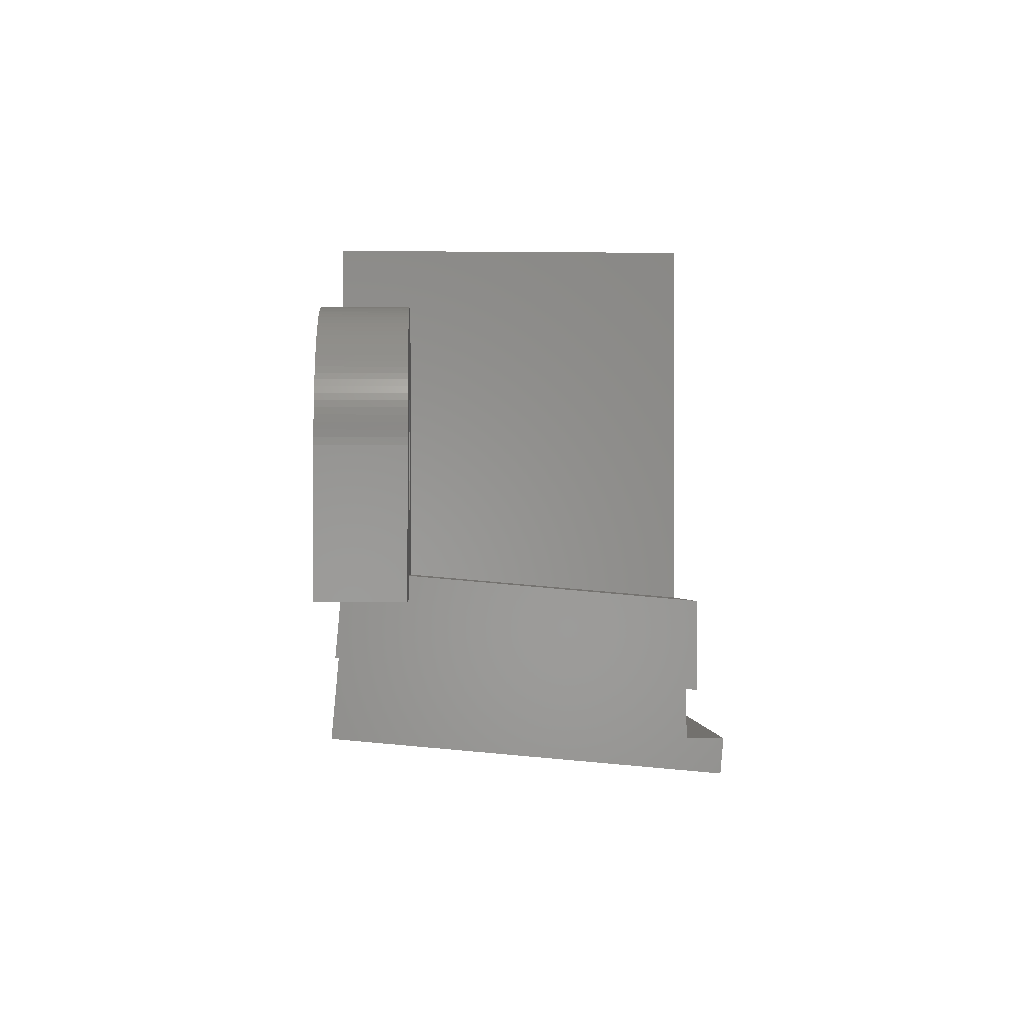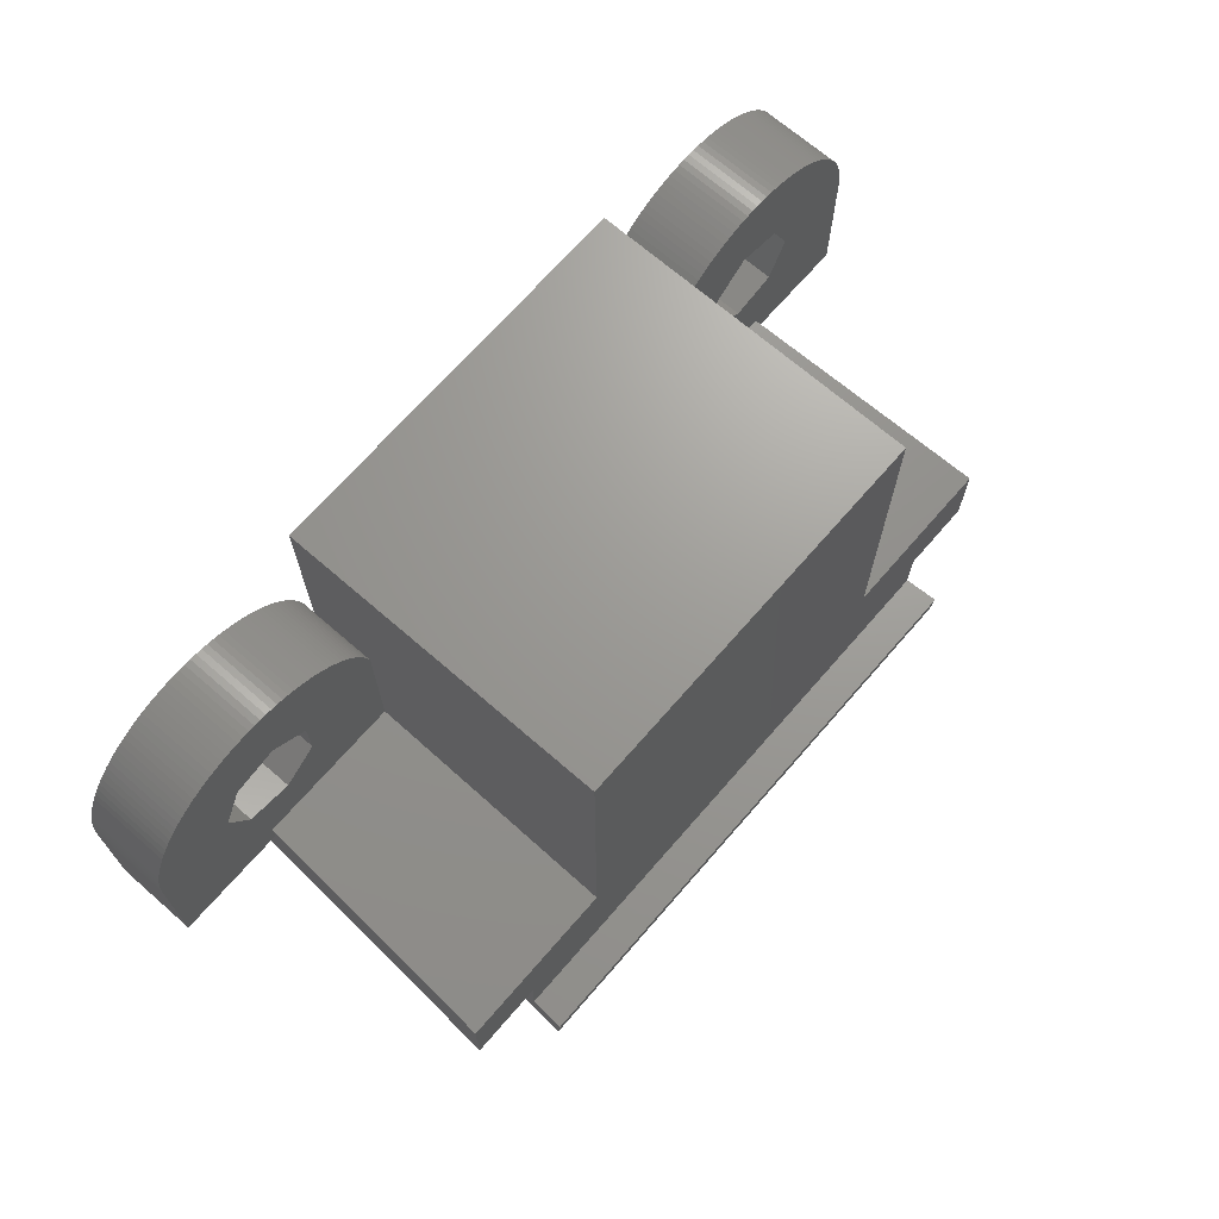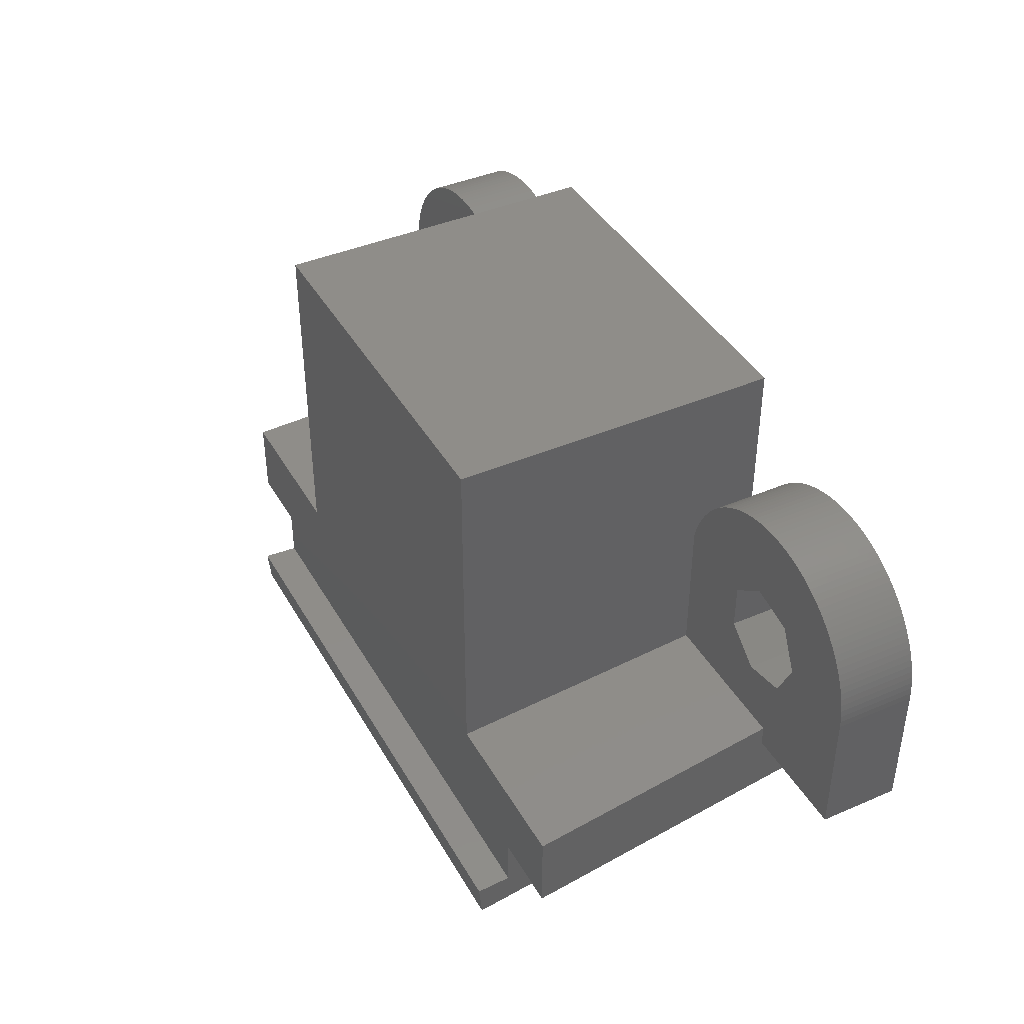
<metadata>
{"format":"stl","ext":"stl","renderer":"f3d","projection":"perspective","resolution":1024,"background":"white","views":[{"elev":-1.4,"azim":-92.3,"up":"+Y"},{"elev":69.3,"azim":-49.0,"up":"+Y"},{"elev":41.4,"azim":62.5,"up":"+Y"}]}
</metadata>
<code>
# stl→obj: 350 verts, 704 faces
v 3.5 0 0
v 2.82 -2.95 12.25
v 2.829 -1.072 12.25
v 3.5 -2.989 -0.2615
v 2.75 -4.187 13.44
v 2.75 -2.95 13.54
v 24.18 -2.95 12.25
v 23.5 0 0
v 24.17 -1.072 12.25
v 23.5 -2.989 -0.2615
v 24.25 -4.187 13.44
v 24.25 -2.95 13.54
v 26.25 0 0
v 26.92 -1.072 12.25
v 0.75 0 0
v 0.07927 -1.072 12.25
v 7.25 -3.996 11.25
v 7.25 -2.989 -0.2615
v 19.75 -3.996 11.25
v 19.75 -2.989 -0.2615
v 20.75 0 0
v 19.75 0 0
v 26.25 2 0.175
v 20.75 2 0.175
v 6.25 0 0
v 7.25 0 0
v 6.25 2 0.175
v 0.75 2 0.175
v 0.6237 2 2.5
v 0.09358 1.94 12.25
v 0.6274 2.793 2.5
v 26.91 1.94 12.25
v 26.38 2 2.5
v 26.37 2.793 2.5
v 6.25 1.94 12.25
v 6.25 2.793 2.5
v 20.75 1.94 12.25
v 20.75 2.793 2.5
v 4.911 10.54 -0.5
v 4.733 10.7 2.5
v 4.911 10.54 2.5
v 4.733 10.7 -0.5
v -0.3094 11.71 -0.5
v -0.5384 11.62 2.5
v -0.3094 11.71 2.5
v -0.5384 11.62 -0.5
v -3.244 8.913 -0.5
v -3.145 9.138 2.5
v -3.145 9.138 -0.5
v -3.244 8.913 2.5
v 6.16 8.451 2.5
v 6.083 8.684 -0.5
v 6.083 8.684 2.5
v 6.16 8.451 -0.5
v 5.895 9.138 2.5
v 5.785 9.357 -0.5
v 5.785 9.357 2.5
v 5.895 9.138 -0.5
v 3.513 11.52 -0.5
v 3.288 11.62 2.5
v 3.513 11.52 2.5
v 3.288 11.62 -0.5
v -2.33 10.36 -0.5
v -2.161 10.54 2.5
v -2.161 10.54 -0.5
v -2.33 10.36 2.5
v 0.6413 11.95 -0.5
v 0.3995 11.9 2.5
v 0.6413 11.95 2.5
v 0.3995 11.9 -0.5
v 6.25 8.104 -1.8e-15
v 6.225 8.215 2.5
v 6.25 8.104 2.5
v 6.225 8.215 -0.5
v 6.279 7.975 -0.5
v 6.279 7.975 -1.771e-15
v 5.664 9.571 2.5
v 5.532 9.778 -0.5
v 5.532 9.778 2.5
v 5.664 9.571 -0.5
v 4.354 11.02 -0.5
v 4.153 11.16 2.5
v 4.354 11.02 2.5
v 4.153 11.16 -0.5
v 2.59 11.85 -0.5
v 2.35 11.9 2.5
v 2.59 11.85 2.5
v 2.35 11.9 -0.5
v -3.529 7.975 -0.5
v -3.475 8.215 2.5
v -3.475 8.215 -0.5
v -3.529 7.975 2.5
v -2.782 9.778 -0.5
v -2.641 9.979 2.5
v -2.641 9.979 -0.5
v -2.782 9.778 2.5
v 1.13 11.99 -0.5
v 0.8849 11.98 2.5
v 1.13 11.99 2.5
v 0.8849 11.98 -0.5
v -1.196 11.29 -0.5
v -1.403 11.16 2.5
v -1.196 11.29 2.5
v -1.403 11.16 -0.5
v -0.7628 11.52 -0.5
v -0.982 11.41 2.5
v -0.7628 11.52 2.5
v -0.982 11.41 -0.5
v 6.369 7.245 -1.609e-15
v 6.351 7.49 -0.5
v 6.351 7.49 -1.663e-15
v 6.369 7.245 -0.5
v 6.321 7.734 -0.5
v 6.321 7.734 -1.717e-15
v 5.994 8.913 2.5
v 5.994 8.913 -0.5
v 5.391 9.979 2.5
v 5.24 10.17 -0.5
v 5.24 10.17 2.5
v 5.391 9.979 -0.5
v 5.08 10.36 -0.5
v 5.08 10.36 2.5
v 4.547 10.87 2.5
v 4.547 10.87 -0.5
v 1.62 11.99 -0.5
v 1.375 12 2.5
v 1.62 11.99 2.5
v 1.375 12 -0.5
v 3.946 11.29 -0.5
v 3.732 11.41 2.5
v 3.946 11.29 2.5
v 3.732 11.41 -0.5
v 3.059 11.71 -0.5
v 2.826 11.78 2.5
v 3.059 11.71 2.5
v 2.826 11.78 -0.5
v 2.109 11.95 2.5
v 2.109 11.95 -0.5
v 1.865 11.98 2.5
v 1.865 11.98 -0.5
v -3.625 7 -0.5
v -3.619 7.245 2.5
v -3.619 7.245 -0.5
v -3.625 7 2.5
v -3.41 8.451 -0.5
v -3.333 8.684 2.5
v -3.333 8.684 -0.5
v -3.41 8.451 2.5
v -3.571 7.734 -0.5
v -3.571 7.734 2.5
v -3.601 7.49 -0.5
v -3.601 7.49 2.5
v -3.035 9.357 -0.5
v -2.914 9.571 2.5
v -2.914 9.571 -0.5
v -3.035 9.357 2.5
v -2.49 10.17 -0.5
v -2.49 10.17 2.5
v 0.1601 11.85 -0.5
v -0.07642 11.78 2.5
v 0.1601 11.85 2.5
v -0.07642 11.78 -0.5
v -1.603 11.02 -0.5
v -1.797 10.87 2.5
v -1.603 11.02 2.5
v -1.797 10.87 -0.5
v -1.983 10.7 2.5
v -1.983 10.7 -0.5
v 6.375 7 -1.554e-15
v 6.375 7 -0.5
v 3.175 6.133 -0.5
v 6.375 2 -0.5
v 3.175 7.867 -0.5
v 1.82 8.948 -0.5
v 1.82 5.052 -0.5
v -3.625 2 -0.5
v 0.1294 8.562 -0.5
v -0.6228 7 -0.5
v 0.1294 5.438 -0.5
v 1.82 8.948 2.5
v 3.175 7.867 2.5
v 0.1294 8.562 2.5
v 3.175 6.133 2.5
v 1.82 5.052 2.5
v 0.1294 5.438 2.5
v -3.625 2 2.5
v -0.6228 7 2.5
v 6.375 2 -4.441e-16
v 6.25 2 -4.441e-16
v 22.27 10.7 -0.5
v 22.09 10.54 2.5
v 22.27 10.7 2.5
v 22.09 10.54 -0.5
v 27.54 11.62 -0.5
v 27.31 11.71 2.5
v 27.54 11.62 2.5
v 27.31 11.71 -0.5
v 30.24 8.913 2.5
v 30.14 9.138 -0.5
v 30.14 9.138 2.5
v 30.24 8.913 -0.5
v 20.84 8.451 -0.5
v 20.92 8.684 2.5
v 20.92 8.684 -0.5
v 20.84 8.451 2.5
v 21.11 9.138 -0.5
v 21.22 9.357 2.5
v 21.22 9.357 -0.5
v 21.11 9.138 2.5
v 23.71 11.62 -0.5
v 23.49 11.52 2.5
v 23.71 11.62 2.5
v 23.49 11.52 -0.5
v 29.33 10.36 2.5
v 29.16 10.54 -0.5
v 29.16 10.54 2.5
v 29.33 10.36 -0.5
v 26.6 11.9 -0.5
v 26.36 11.95 2.5
v 26.6 11.9 2.5
v 26.36 11.95 -0.5
v 20.77 8.215 -0.5
v 20.75 8.104 -1.8e-15
v 20.77 8.215 2.5
v 20.72 7.975 -0.5
v 20.72 7.975 -1.771e-15
v 20.75 8.104 2.5
v 21.34 9.571 -0.5
v 21.47 9.778 2.5
v 21.47 9.778 -0.5
v 21.34 9.571 2.5
v 22.85 11.16 -0.5
v 22.65 11.02 2.5
v 22.85 11.16 2.5
v 22.65 11.02 -0.5
v 24.65 11.9 -0.5
v 24.41 11.85 2.5
v 24.65 11.9 2.5
v 24.41 11.85 -0.5
v 30.53 7.975 2.5
v 30.48 8.215 -0.5
v 30.48 8.215 2.5
v 30.53 7.975 -0.5
v 29.78 9.778 2.5
v 29.64 9.979 -0.5
v 29.64 9.979 2.5
v 29.78 9.778 -0.5
v 26.12 11.98 -0.5
v 25.87 11.99 2.5
v 26.12 11.98 2.5
v 25.87 11.99 -0.5
v 28.4 11.16 -0.5
v 28.2 11.29 2.5
v 28.4 11.16 2.5
v 28.2 11.29 -0.5
v 27.98 11.41 -0.5
v 27.76 11.52 2.5
v 27.98 11.41 2.5
v 27.76 11.52 -0.5
v 20.63 7.245 -0.5
v 20.65 7.49 -1.663e-15
v 20.65 7.49 -0.5
v 20.63 7.245 -1.609e-15
v 20.68 7.734 -1.717e-15
v 20.68 7.734 -0.5
v 21.01 8.913 -0.5
v 21.01 8.913 2.5
v 21.61 9.979 -0.5
v 21.76 10.17 2.5
v 21.76 10.17 -0.5
v 21.61 9.979 2.5
v 21.92 10.36 2.5
v 21.92 10.36 -0.5
v 22.45 10.87 -0.5
v 22.45 10.87 2.5
v 25.62 12 -0.5
v 25.38 11.99 2.5
v 25.62 12 2.5
v 25.38 11.99 -0.5
v 23.27 11.41 -0.5
v 23.05 11.29 2.5
v 23.27 11.41 2.5
v 23.05 11.29 -0.5
v 24.17 11.78 -0.5
v 23.94 11.71 2.5
v 24.17 11.78 2.5
v 23.94 11.71 -0.5
v 24.89 11.95 -0.5
v 24.89 11.95 2.5
v 25.13 11.98 -0.5
v 25.13 11.98 2.5
v 30.62 7 2.5
v 30.62 7.245 -0.5
v 30.62 7.245 2.5
v 30.62 7 -0.5
v 30.41 8.451 2.5
v 30.33 8.684 -0.5
v 30.33 8.684 2.5
v 30.41 8.451 -0.5
v 30.57 7.734 2.5
v 30.57 7.734 -0.5
v 30.6 7.49 2.5
v 30.6 7.49 -0.5
v 30.03 9.357 2.5
v 29.91 9.571 -0.5
v 29.91 9.571 2.5
v 30.03 9.357 -0.5
v 29.49 10.17 2.5
v 29.49 10.17 -0.5
v 27.08 11.78 -0.5
v 26.84 11.85 2.5
v 27.08 11.78 2.5
v 26.84 11.85 -0.5
v 28.8 10.87 -0.5
v 28.6 11.02 2.5
v 28.8 10.87 2.5
v 28.6 11.02 -0.5
v 28.98 10.7 -0.5
v 28.98 10.7 2.5
v 20.62 7 -0.5
v 20.62 7 -1.554e-15
v 26.87 5.438 -0.5
v 30.62 2 -0.5
v 27.62 7 -0.5
v 26.87 8.562 -0.5
v 25.18 5.052 -0.5
v 23.82 7.867 -0.5
v 23.82 6.133 -0.5
v 20.62 2 -0.5
v 25.18 8.948 -0.5
v 26.87 8.562 2.5
v 27.62 7 2.5
v 25.18 8.948 2.5
v 26.87 5.438 2.5
v 30.62 2 2.5
v 25.18 5.052 2.5
v 23.82 6.133 2.5
v 23.82 7.867 2.5
v 20.62 2 -4.441e-16
v 20.75 2 -4.441e-16
v 20.75 -2.95 12.25
v 6.25 -2.95 12.25
v 6.25 14.75 -3.275e-15
v 6.25 14.75 12.25
v 20.75 14.75 12.25
v 20.75 14.75 -3.275e-15
v 19.75 13.75 -3.053e-15
v 7.25 13.75 -3.053e-15
v 7.25 13.75 11.25
v 19.75 13.75 11.25
f 1 2 3
f 4 2 1
f 5 2 4
f 2 5 6
f 7 8 9
f 7 10 8
f 11 7 12
f 7 11 10
f 13 9 8
f 9 13 14
f 15 3 16
f 3 15 1
f 5 17 11
f 4 17 5
f 17 4 18
f 19 11 17
f 10 19 20
f 19 10 11
f 6 11 12
f 11 6 5
f 10 21 8
f 20 21 10
f 21 20 22
f 8 23 13
f 24 8 21
f 8 24 23
f 18 25 26
f 4 25 18
f 1 25 4
f 25 1 27
f 28 1 15
f 1 28 27
f 15 29 28
f 16 29 15
f 29 16 30
f 31 29 30
f 32 33 34
f 14 33 32
f 33 13 23
f 33 14 13
f 31 35 36
f 35 31 30
f 34 37 32
f 37 34 38
f 39 40 41
f 40 39 42
f 43 44 45
f 44 43 46
f 47 48 49
f 48 47 50
f 51 52 53
f 52 51 54
f 55 56 57
f 56 55 58
f 59 60 61
f 60 59 62
f 63 64 65
f 64 63 66
f 67 68 69
f 68 67 70
f 71 72 73
f 72 71 74
f 75 71 76
f 71 75 74
f 77 78 79
f 78 77 80
f 81 82 83
f 82 81 84
f 85 86 87
f 86 85 88
f 89 90 91
f 90 89 92
f 93 94 95
f 94 93 96
f 97 98 99
f 98 97 100
f 101 102 103
f 102 101 104
f 105 106 107
f 106 105 108
f 109 110 111
f 110 109 112
f 111 113 114
f 113 111 110
f 114 75 76
f 75 114 113
f 115 58 55
f 58 115 116
f 53 116 115
f 116 53 52
f 72 54 51
f 54 72 74
f 57 80 77
f 80 57 56
f 117 118 119
f 118 117 120
f 119 121 122
f 121 119 118
f 79 120 117
f 120 79 78
f 122 39 41
f 39 122 121
f 42 123 40
f 123 42 124
f 125 126 127
f 126 125 128
f 124 83 123
f 83 124 81
f 129 130 131
f 130 129 132
f 132 61 130
f 61 132 59
f 84 131 82
f 131 84 129
f 133 134 135
f 134 133 136
f 62 135 60
f 135 62 133
f 88 137 86
f 137 88 138
f 138 139 137
f 139 138 140
f 136 87 134
f 87 136 85
f 141 142 143
f 142 141 144
f 145 146 147
f 146 145 148
f 147 50 47
f 50 147 146
f 149 92 89
f 92 149 150
f 151 150 149
f 150 151 152
f 91 148 145
f 148 91 90
f 153 154 155
f 154 153 156
f 155 96 93
f 96 155 154
f 49 156 153
f 156 49 48
f 157 66 63
f 66 157 158
f 95 158 157
f 158 95 94
f 159 160 161
f 160 159 162
f 70 161 68
f 161 70 159
f 162 45 160
f 45 162 43
f 100 69 98
f 69 100 67
f 128 99 126
f 99 128 97
f 108 103 106
f 103 108 101
f 46 107 44
f 107 46 105
f 163 164 165
f 164 163 166
f 166 167 164
f 167 166 168
f 104 165 102
f 165 104 163
f 168 64 167
f 64 168 65
f 169 112 109
f 112 169 170
f 171 170 172
f 173 170 171
f 170 173 112
f 112 173 110
f 110 173 113
f 113 173 75
f 75 173 74
f 74 173 54
f 54 173 52
f 52 173 116
f 116 173 58
f 58 173 56
f 56 173 80
f 80 173 78
f 78 173 120
f 120 173 118
f 118 173 121
f 121 173 39
f 42 173 124
f 174 124 173
f 124 174 81
f 81 174 84
f 84 174 129
f 129 174 132
f 39 173 42
f 172 175 171
f 176 175 172
f 177 108 105
f 177 101 108
f 177 104 101
f 177 163 104
f 177 166 163
f 177 168 166
f 177 65 168
f 177 63 65
f 141 178 179
f 177 157 63
f 177 95 157
f 177 93 95
f 177 155 93
f 177 153 155
f 177 49 153
f 178 47 49
f 178 147 47
f 178 145 147
f 178 91 145
f 178 89 91
f 178 149 89
f 178 151 149
f 175 176 179
f 178 143 151
f 179 176 141
f 178 141 143
f 132 174 59
f 59 174 62
f 62 174 133
f 133 174 136
f 136 174 85
f 85 174 88
f 88 174 138
f 138 174 140
f 174 125 140
f 174 128 125
f 174 97 128
f 174 100 97
f 174 67 100
f 174 70 67
f 174 159 70
f 177 159 174
f 177 162 159
f 177 43 162
f 177 46 43
f 49 177 178
f 177 105 46
f 140 127 139
f 127 140 125
f 180 60 135
f 180 135 134
f 180 134 87
f 180 87 86
f 180 86 137
f 180 137 139
f 60 180 181
f 127 180 139
f 126 180 127
f 99 180 126
f 98 180 99
f 69 180 98
f 68 180 69
f 161 180 68
f 161 182 180
f 160 182 161
f 45 182 160
f 44 182 45
f 107 182 44
f 106 182 107
f 181 73 72
f 181 72 51
f 181 51 53
f 181 53 115
f 181 115 55
f 181 55 57
f 181 57 77
f 181 77 79
f 181 79 117
f 181 117 119
f 181 119 122
f 181 122 41
f 181 41 40
f 181 40 123
f 181 123 83
f 181 83 82
f 181 82 131
f 181 131 130
f 181 130 61
f 181 61 60
f 73 181 183
f 73 183 36
f 184 36 183
f 184 31 36
f 185 31 184
f 186 31 185
f 144 185 187
f 103 182 106
f 102 182 103
f 165 182 102
f 164 182 165
f 167 182 164
f 64 182 167
f 66 182 64
f 158 182 66
f 94 182 158
f 96 182 94
f 154 182 96
f 156 182 154
f 48 182 156
f 182 48 187
f 50 187 48
f 146 187 50
f 148 187 146
f 90 187 148
f 92 187 90
f 150 187 92
f 152 187 150
f 142 187 152
f 144 187 142
f 185 144 186
f 31 186 29
f 143 152 151
f 152 143 142
f 176 144 141
f 144 176 186
f 188 170 169
f 170 188 172
f 186 28 29
f 28 189 27
f 176 28 186
f 172 28 176
f 28 172 189
f 189 172 188
f 185 178 187
f 178 185 179
f 171 181 173
f 181 171 183
f 175 185 184
f 185 175 179
f 171 184 183
f 184 171 175
f 187 177 182
f 177 187 178
f 177 180 182
f 180 177 174
f 174 181 180
f 181 174 173
f 190 191 192
f 191 190 193
f 194 195 196
f 195 194 197
f 198 199 200
f 199 198 201
f 202 203 204
f 203 202 205
f 206 207 208
f 207 206 209
f 210 211 212
f 211 210 213
f 214 215 216
f 215 214 217
f 218 219 220
f 219 218 221
f 222 223 224
f 225 223 222
f 223 225 226
f 224 223 227
f 228 229 230
f 229 228 231
f 232 233 234
f 233 232 235
f 236 237 238
f 237 236 239
f 240 241 242
f 241 240 243
f 244 245 246
f 245 244 247
f 248 249 250
f 249 248 251
f 252 253 254
f 253 252 255
f 256 257 258
f 257 256 259
f 260 261 262
f 261 260 263
f 262 264 265
f 264 262 261
f 265 226 225
f 226 265 264
f 266 209 206
f 209 266 267
f 204 267 266
f 267 204 203
f 222 205 202
f 205 222 224
f 208 231 228
f 231 208 207
f 268 269 270
f 269 268 271
f 270 272 273
f 272 270 269
f 230 271 268
f 271 230 229
f 273 191 193
f 191 273 272
f 274 192 275
f 192 274 190
f 276 277 278
f 277 276 279
f 235 275 233
f 275 235 274
f 280 281 282
f 281 280 283
f 213 282 211
f 282 213 280
f 283 234 281
f 234 283 232
f 284 285 286
f 285 284 287
f 287 212 285
f 212 287 210
f 288 238 289
f 238 288 236
f 290 289 291
f 289 290 288
f 239 286 237
f 286 239 284
f 292 293 294
f 293 292 295
f 296 297 298
f 297 296 299
f 298 201 198
f 201 298 297
f 300 243 240
f 243 300 301
f 302 301 300
f 301 302 303
f 242 299 296
f 299 242 241
f 304 305 306
f 305 304 307
f 306 247 244
f 247 306 305
f 200 307 304
f 307 200 199
f 308 217 214
f 217 308 309
f 246 309 308
f 309 246 245
f 310 311 312
f 311 310 313
f 313 220 311
f 220 313 218
f 197 312 195
f 312 197 310
f 221 250 219
f 250 221 248
f 251 278 249
f 278 251 276
f 255 258 253
f 258 255 256
f 259 196 257
f 196 259 194
f 314 315 316
f 315 314 317
f 318 316 319
f 316 318 314
f 317 254 315
f 254 317 252
f 215 319 216
f 319 215 318
f 320 263 260
f 263 320 321
f 322 295 323
f 324 295 322
f 295 324 293
f 293 324 303
f 301 324 243
f 243 324 241
f 241 324 299
f 299 324 297
f 297 324 201
f 201 324 199
f 325 199 324
f 199 325 307
f 307 325 305
f 305 325 247
f 247 325 245
f 245 325 309
f 309 325 217
f 217 325 215
f 215 325 318
f 318 325 314
f 314 325 317
f 317 325 252
f 252 325 255
f 255 325 256
f 303 324 301
f 323 326 322
f 320 327 328
f 327 213 210
f 327 280 213
f 327 283 280
f 327 232 283
f 327 235 232
f 327 274 235
f 327 190 274
f 327 193 190
f 327 273 193
f 327 270 273
f 327 268 270
f 327 230 268
f 327 228 230
f 327 208 228
f 327 206 208
f 327 266 206
f 327 204 266
f 327 202 204
f 329 328 326
f 327 222 202
f 327 225 222
f 327 265 225
f 327 262 265
f 329 326 323
f 327 260 262
f 328 329 320
f 327 320 260
f 256 325 259
f 259 325 194
f 194 325 197
f 197 325 310
f 325 313 310
f 325 218 313
f 330 218 325
f 218 330 221
f 221 330 248
f 248 330 251
f 251 330 276
f 276 330 279
f 330 290 279
f 330 288 290
f 330 236 288
f 330 239 236
f 330 284 239
f 330 287 284
f 210 330 327
f 330 210 287
f 279 291 277
f 291 279 290
f 331 257 196
f 331 196 195
f 331 195 312
f 257 331 332
f 311 331 312
f 220 331 311
f 333 220 219
f 333 219 250
f 333 250 249
f 333 249 278
f 333 278 277
f 220 333 331
f 291 333 277
f 289 333 291
f 238 333 289
f 237 333 238
f 286 333 237
f 285 333 286
f 212 333 285
f 282 333 211
f 211 333 212
f 332 292 294
f 332 294 302
f 332 302 300
f 332 300 240
f 332 240 242
f 332 242 296
f 332 296 298
f 332 298 198
f 332 198 200
f 332 200 304
f 332 304 306
f 332 306 244
f 332 244 246
f 332 246 308
f 332 308 214
f 332 214 216
f 332 216 319
f 332 319 316
f 332 316 315
f 332 315 254
f 332 254 253
f 332 253 258
f 332 258 257
f 292 332 334
f 292 334 335
f 34 335 334
f 335 34 33
f 336 34 334
f 38 336 337
f 281 333 282
f 234 333 281
f 233 333 234
f 275 333 233
f 333 275 338
f 192 338 275
f 191 338 192
f 272 338 191
f 269 338 272
f 271 338 269
f 229 338 271
f 231 338 229
f 207 338 231
f 209 338 207
f 267 338 209
f 203 338 267
f 205 338 203
f 224 338 205
f 227 338 224
f 338 227 337
f 38 337 227
f 336 38 34
f 294 303 302
f 303 294 293
f 335 295 292
f 295 335 323
f 329 321 320
f 321 329 339
f 339 329 340
f 24 340 23
f 23 335 33
f 329 23 340
f 23 323 335
f 323 23 329
f 322 332 324
f 332 322 334
f 337 327 338
f 327 337 328
f 322 336 334
f 336 322 326
f 326 337 336
f 337 326 328
f 324 331 325
f 331 324 332
f 330 331 333
f 331 330 325
f 327 333 338
f 333 327 330
f 341 12 7
f 12 341 6
f 342 6 341
f 6 342 2
f 35 3 342
f 30 3 35
f 3 30 16
f 342 3 2
f 32 9 14
f 9 32 37
f 341 9 37
f 9 341 7
f 73 343 71
f 343 73 344
f 35 73 36
f 73 35 344
f 344 35 342
f 27 189 25
f 345 227 346
f 37 227 345
f 227 37 38
f 346 227 223
f 37 345 341
f 21 340 24
f 344 341 345
f 341 344 342
f 346 344 345
f 344 346 343
f 169 26 188
f 25 188 26
f 188 25 189
f 21 339 340
f 339 22 321
f 22 339 21
f 347 223 226
f 347 226 264
f 347 264 261
f 347 261 263
f 347 263 321
f 347 321 22
f 223 347 346
f 348 346 347
f 26 169 348
f 109 348 169
f 111 348 109
f 114 348 111
f 76 348 114
f 71 348 76
f 348 343 346
f 343 348 71
f 349 26 348
f 17 26 349
f 26 17 18
f 22 350 347
f 19 22 20
f 22 19 350
f 17 350 19
f 350 17 349
f 348 350 349
f 350 348 347

</code>
